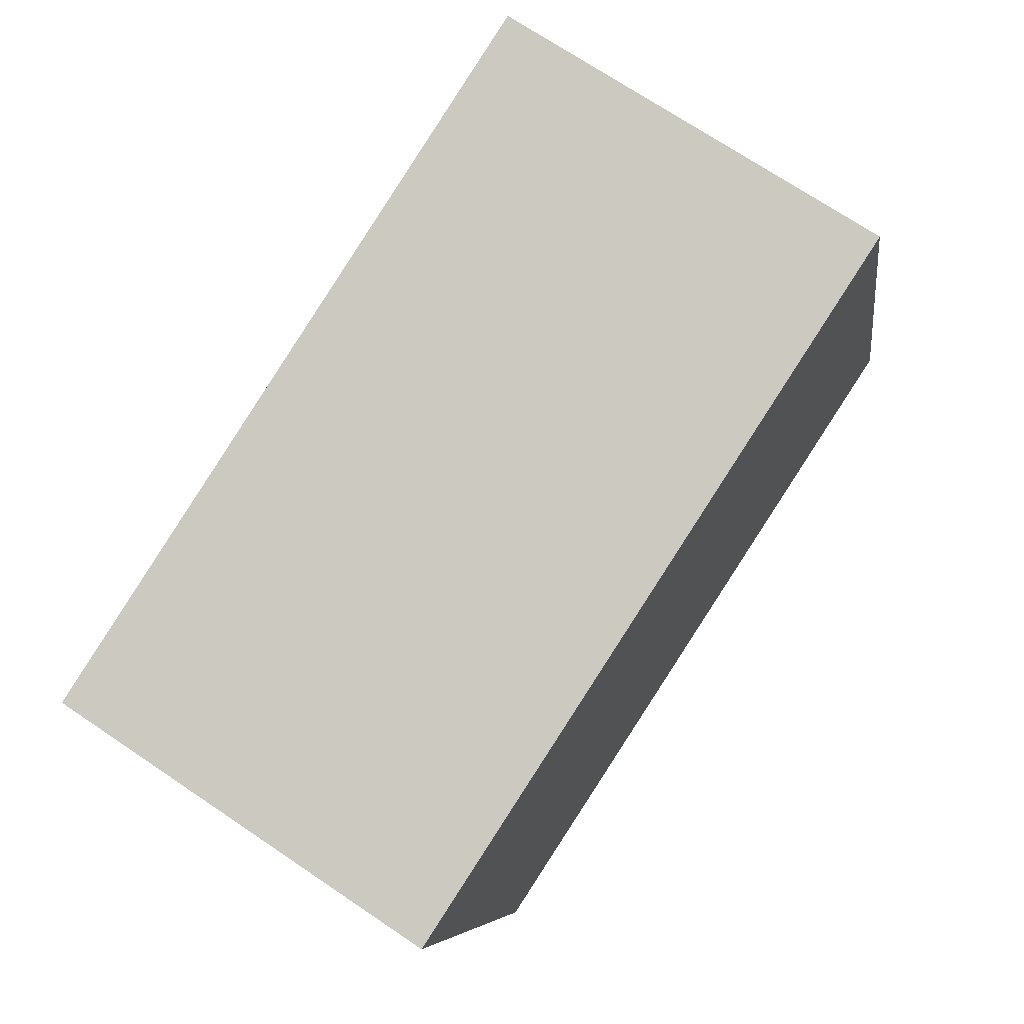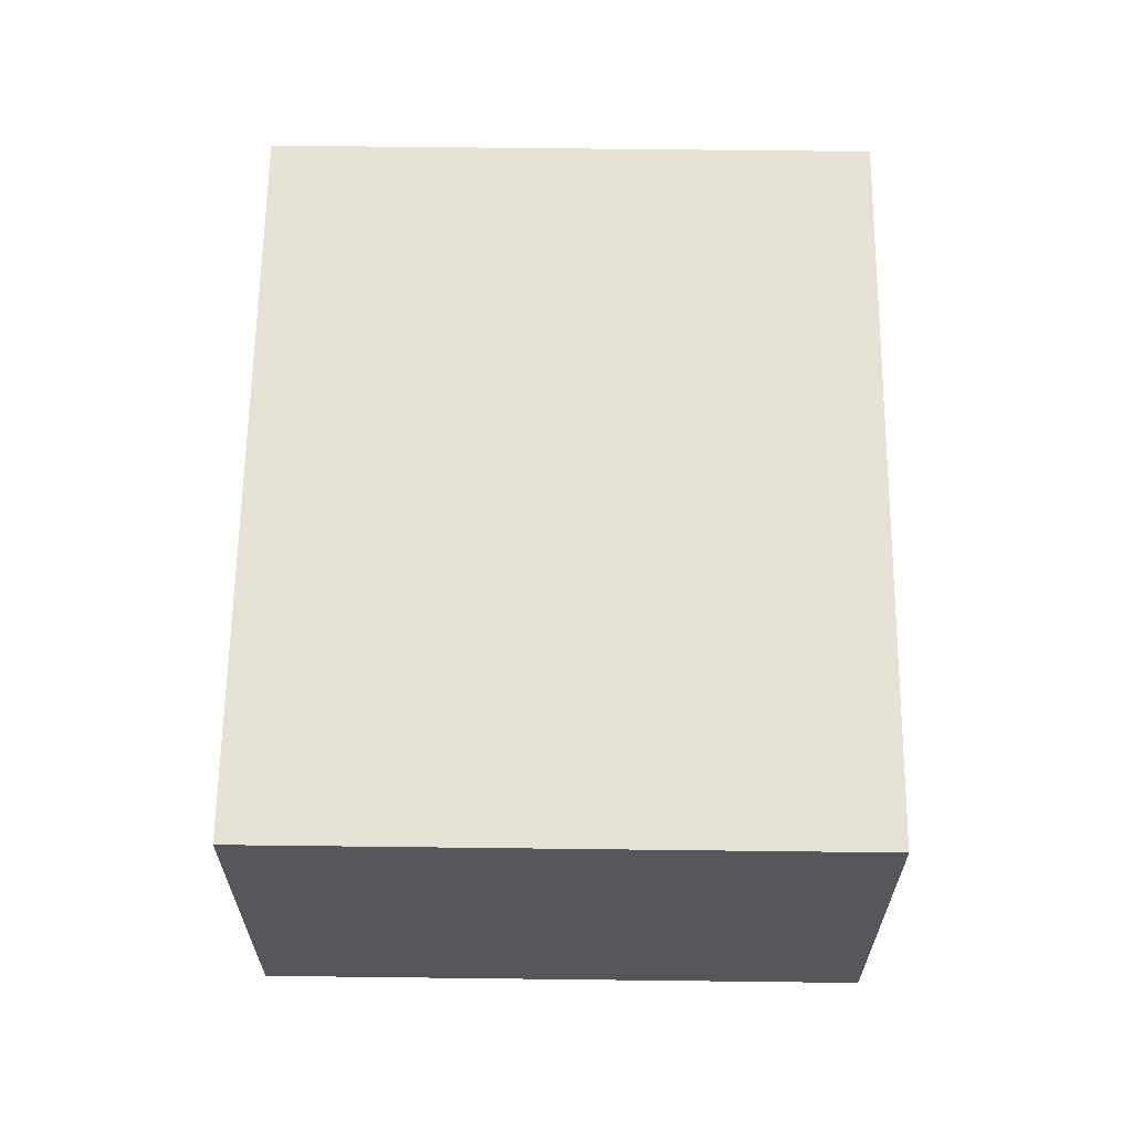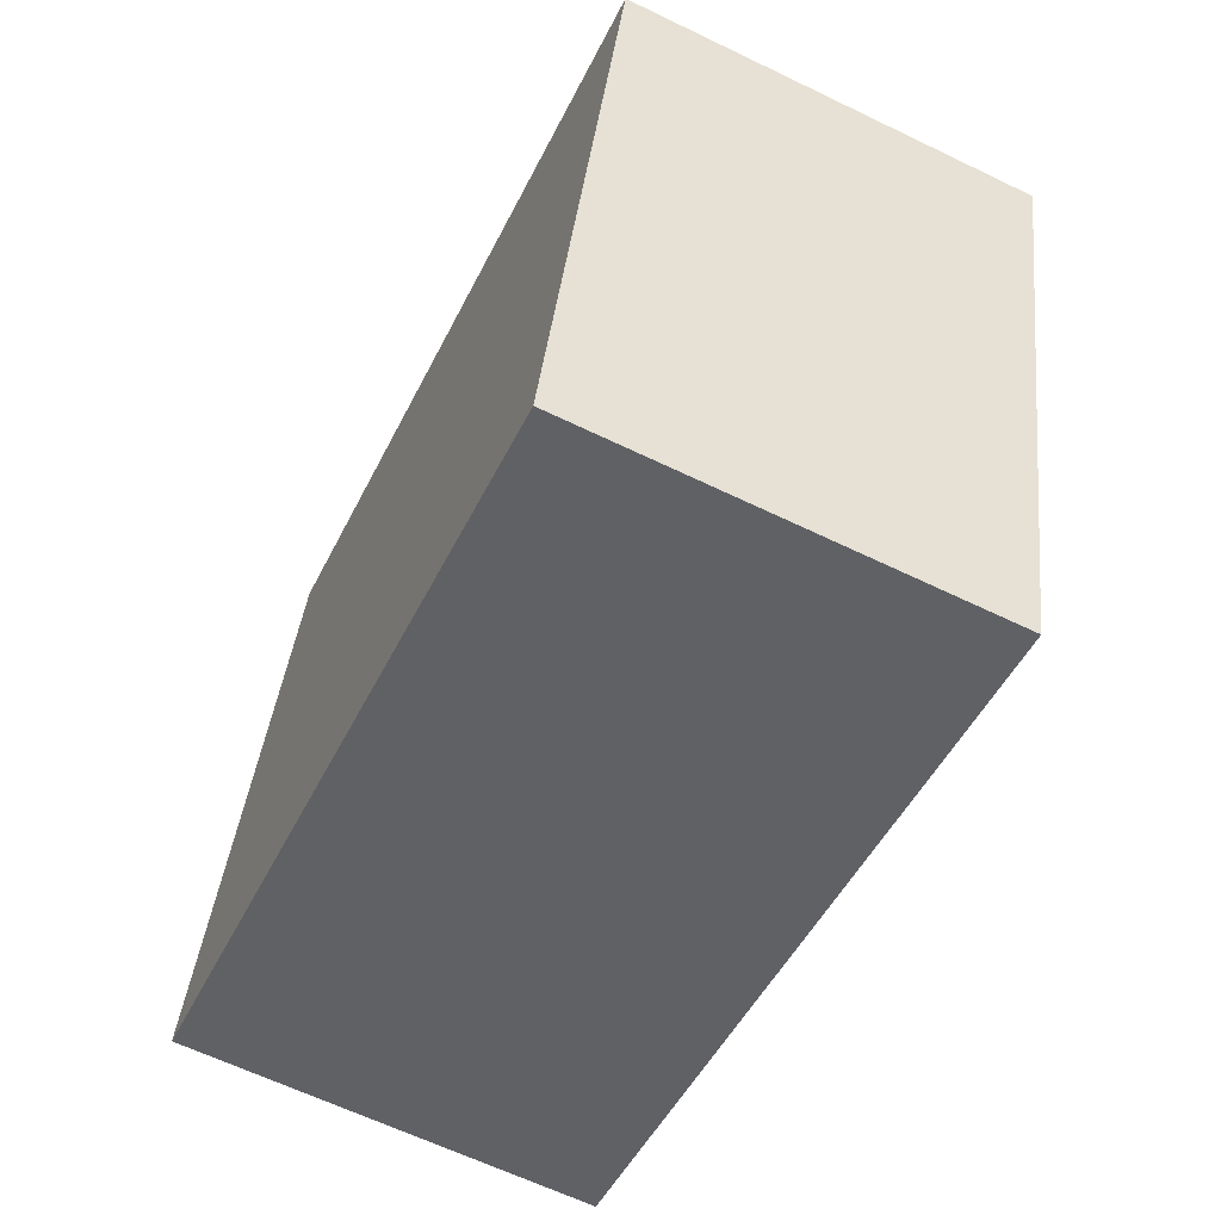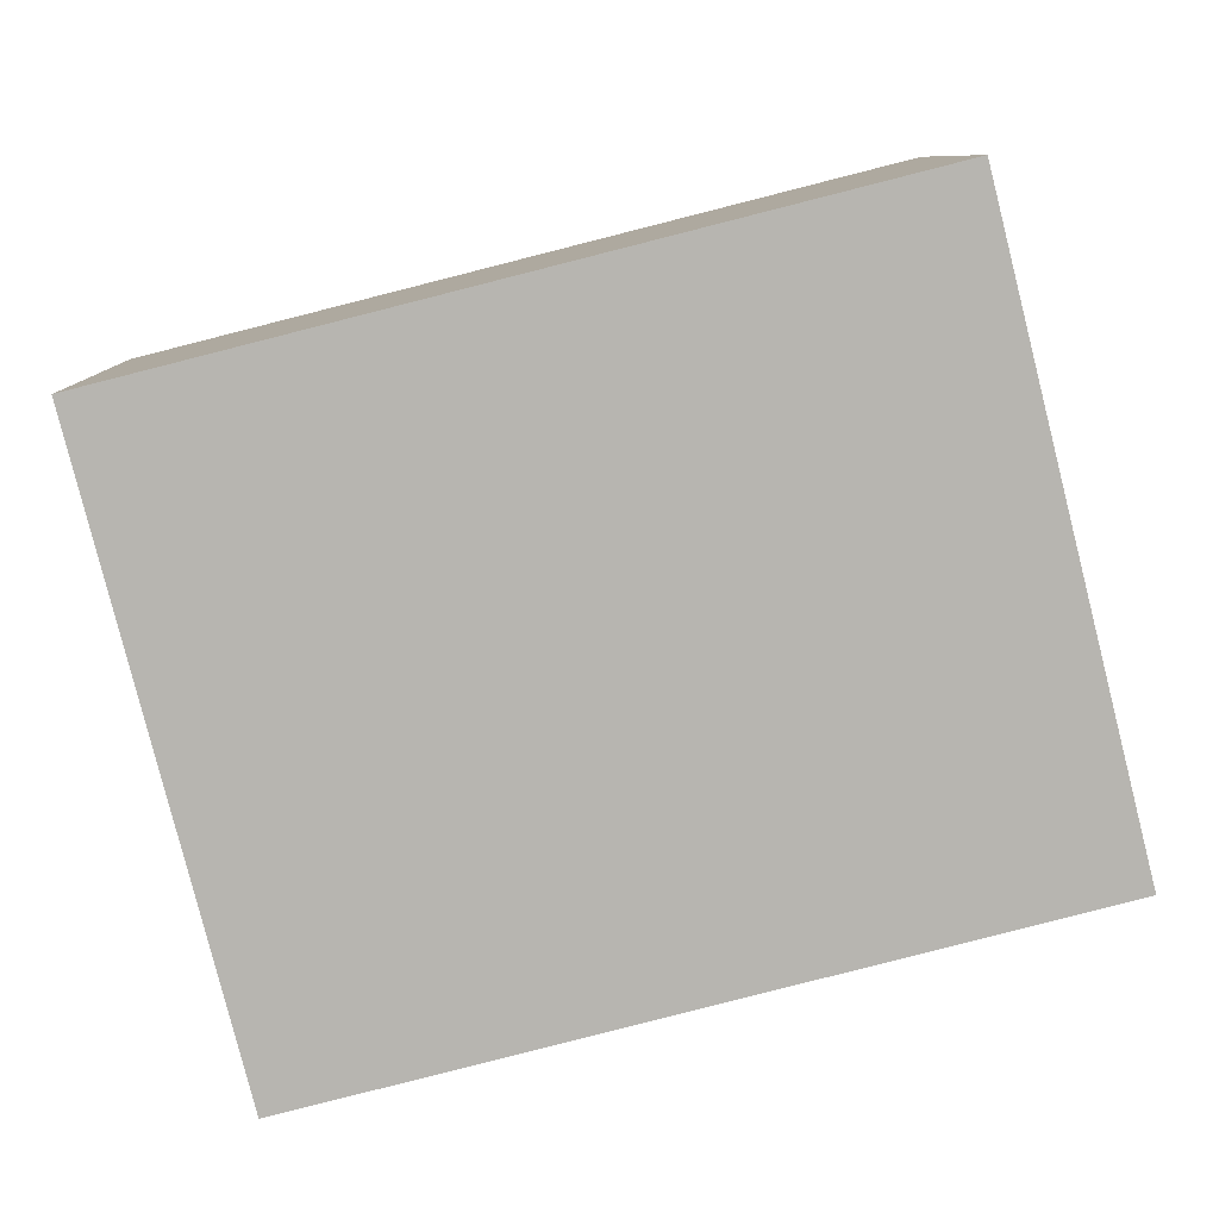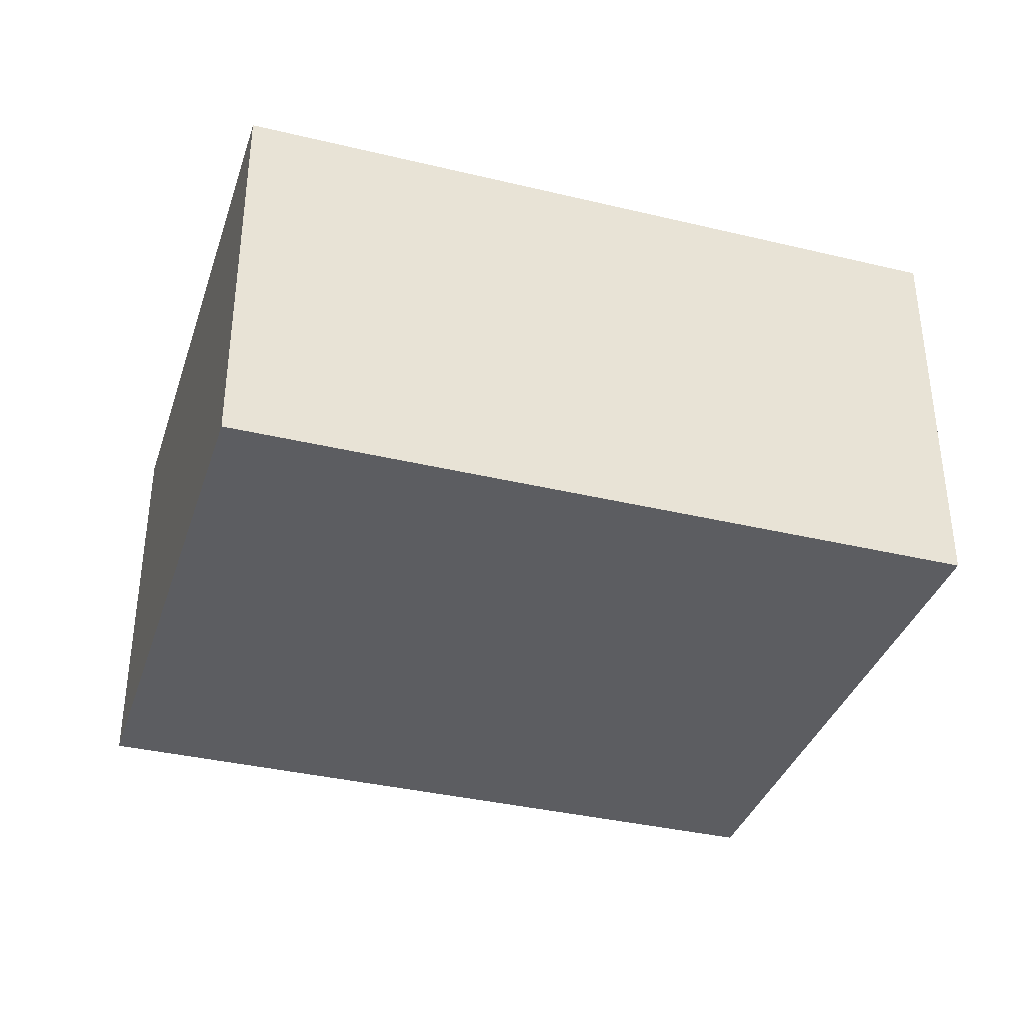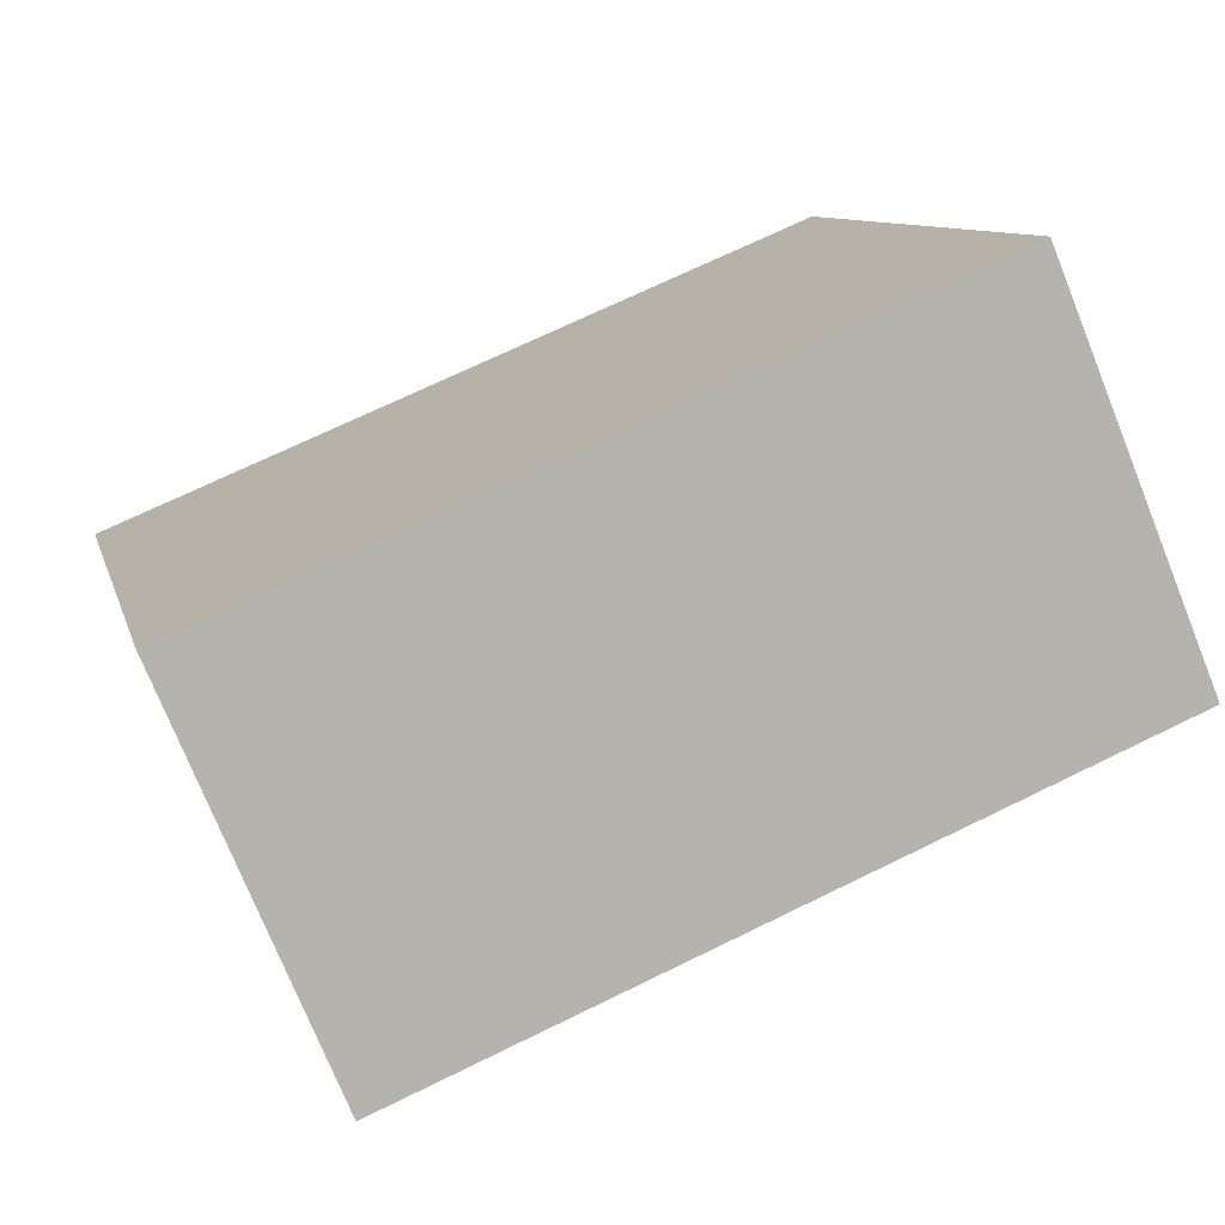
<metadata>
{"format":"obj","ext":"obj","renderer":"f3d","projection":"perspective","resolution":1024,"background":"white","views":[{"elev":71.4,"azim":124.0,"up":"+Z"},{"elev":63.6,"azim":104.9,"up":"+Y"},{"elev":-63.7,"azim":64.0,"up":"+Z"},{"elev":9.1,"azim":179.0,"up":"+Z"},{"elev":-36.5,"azim":-3.1,"up":"+Y"},{"elev":-75.0,"azim":-158.0,"up":"+Z"}]}
</metadata>
<code>
v  4.413 2.009 2.044
v  0 2.009 1.23e-16
v  0.752 2.009 2.971
v  3.661 2.009 -0.927
v  0.752 -1.819e-16 2.971
v  4.413 -1.252e-16 2.044
v  3.661 5.676e-17 -0.927
v  0 0 0
g defaultobject
f 1 2 3
f 2 1 4
f 5 1 3
f 1 5 6
f 6 4 1
f 4 6 7
f 7 2 4
f 2 7 8
f 8 3 2
f 3 8 5
f 8 6 5
f 6 8 7

</code>
